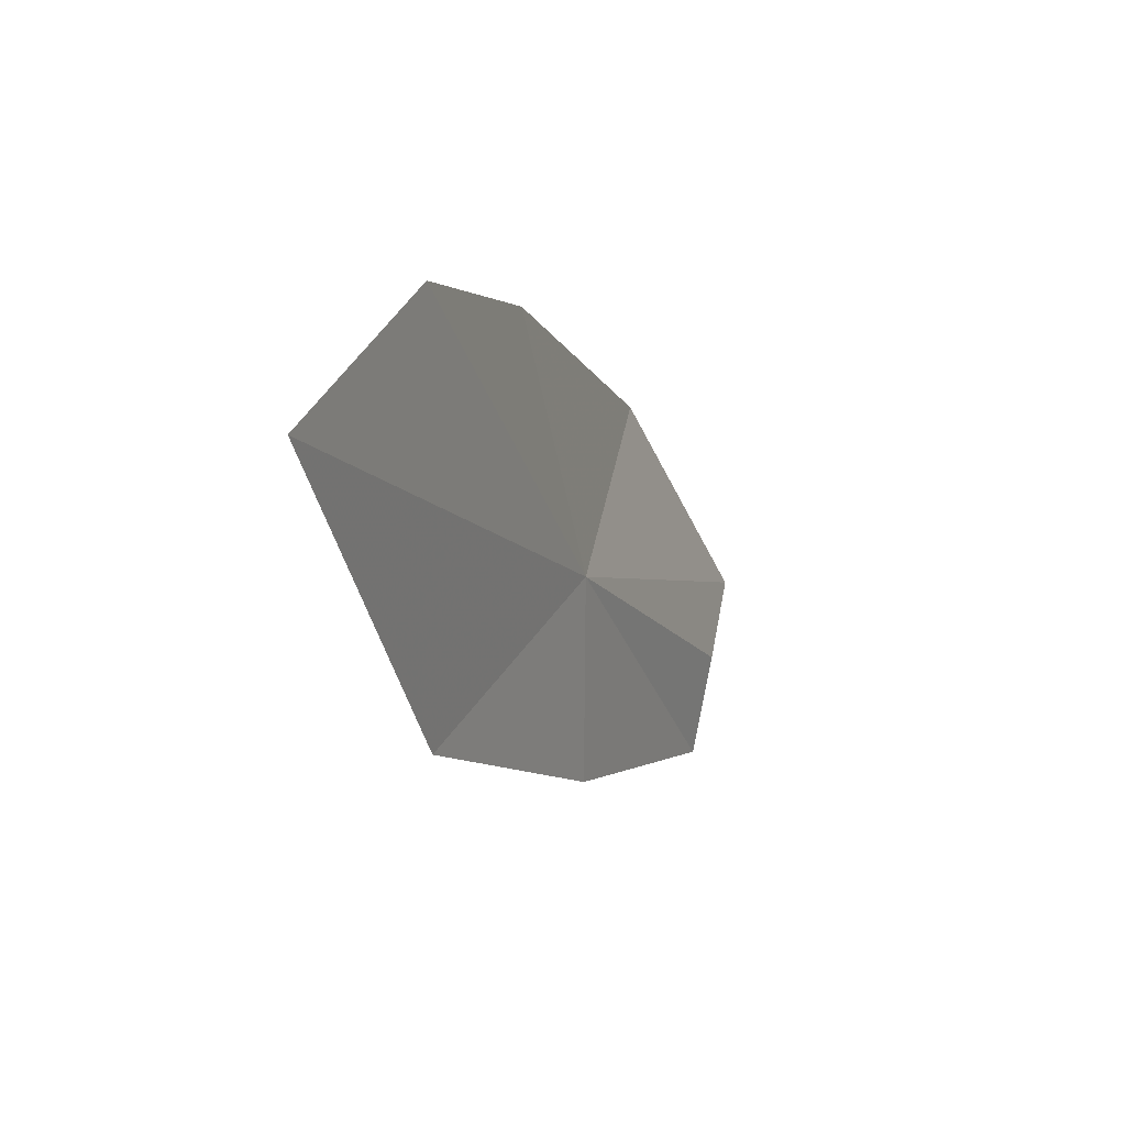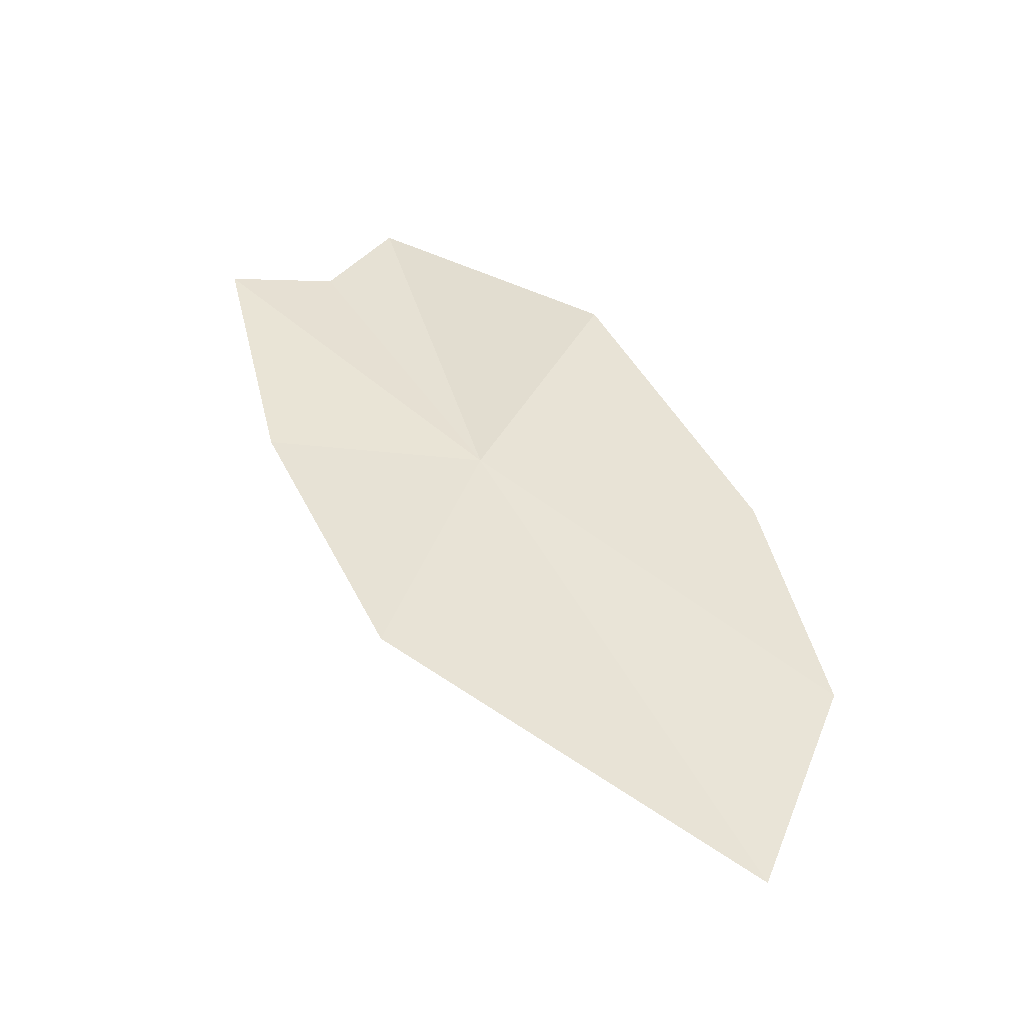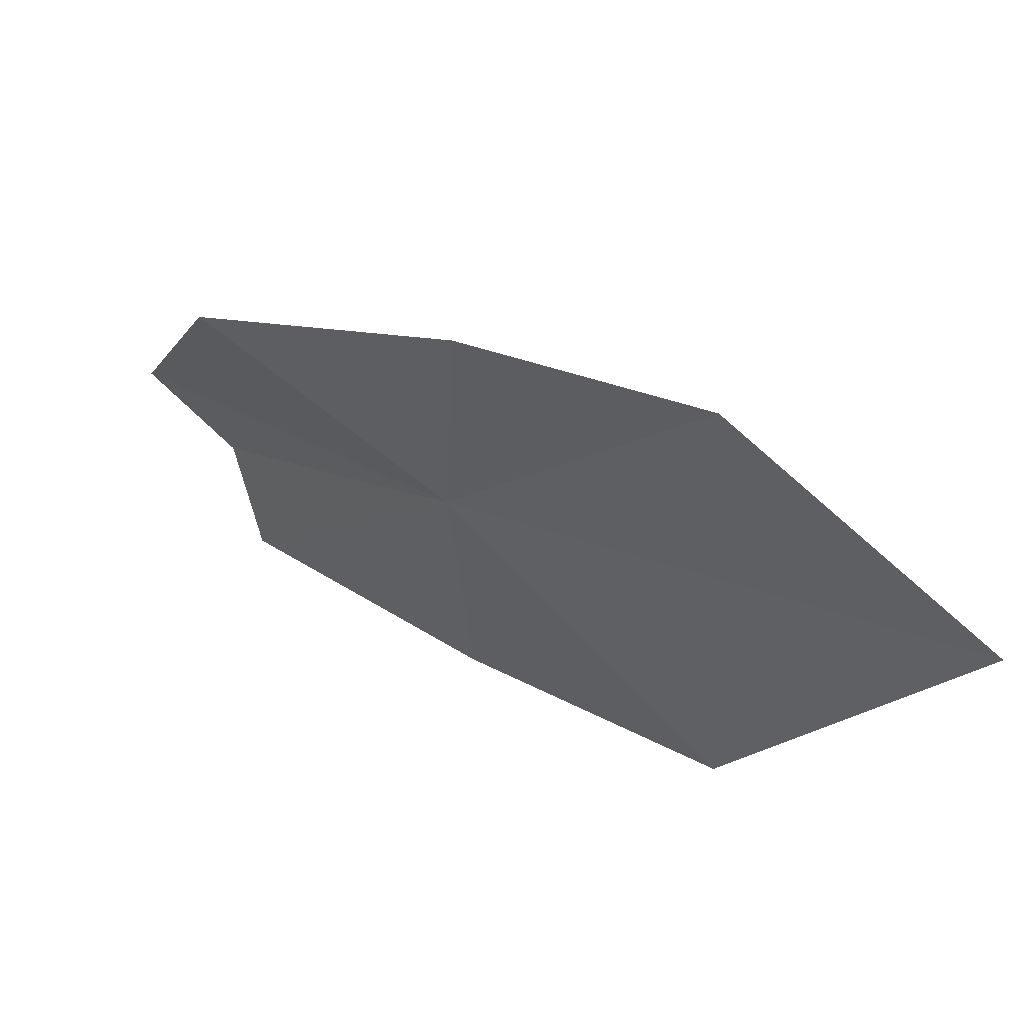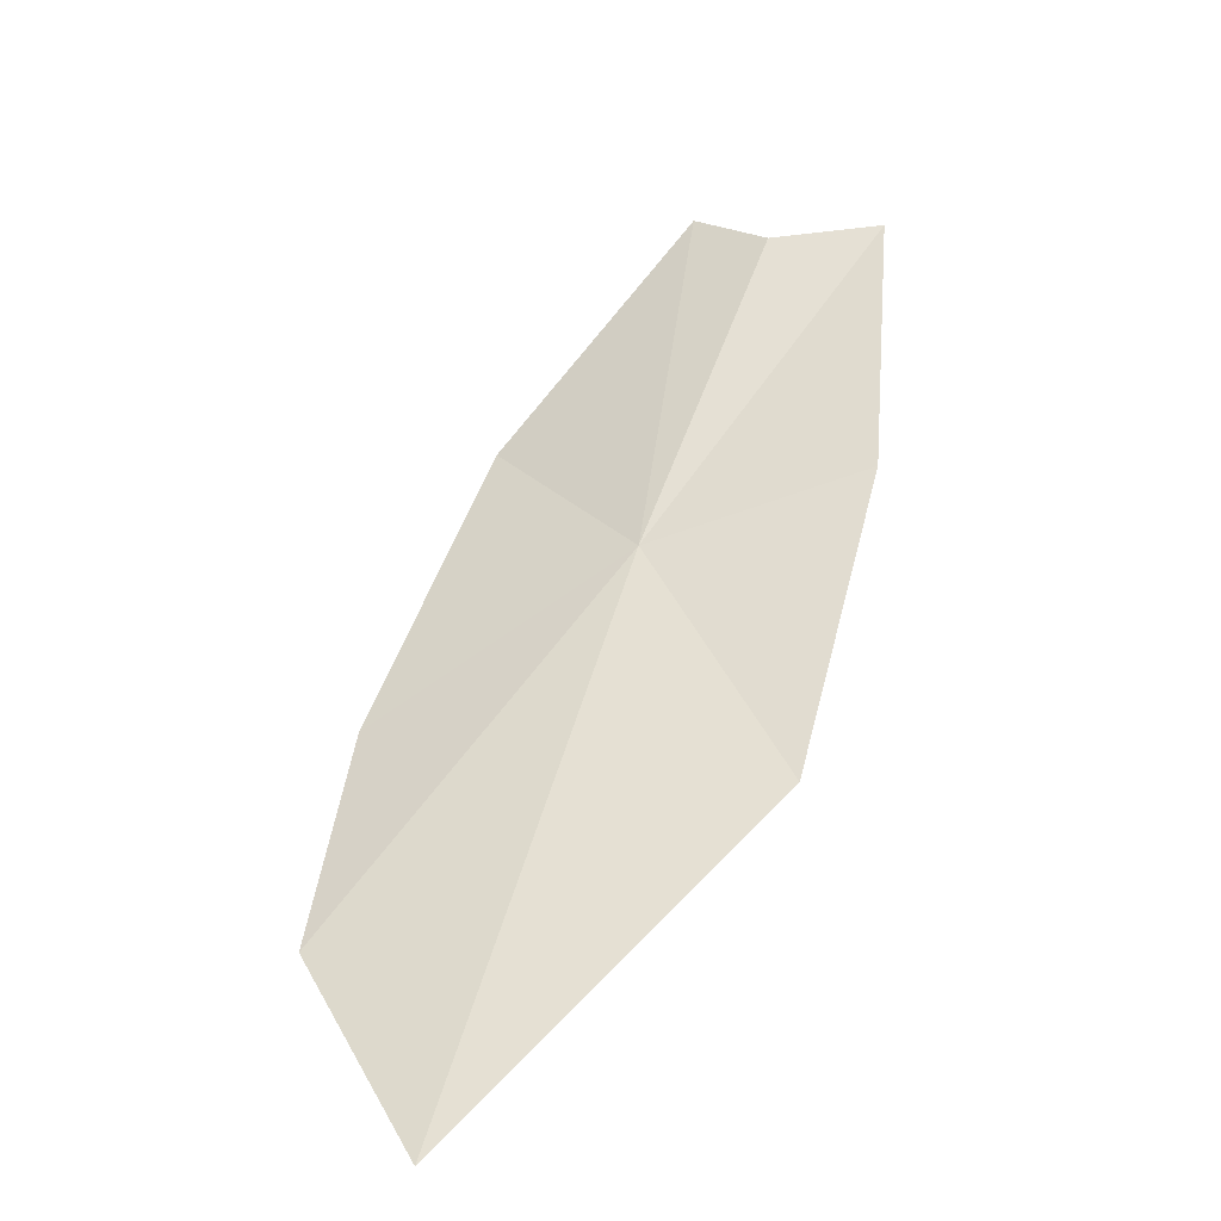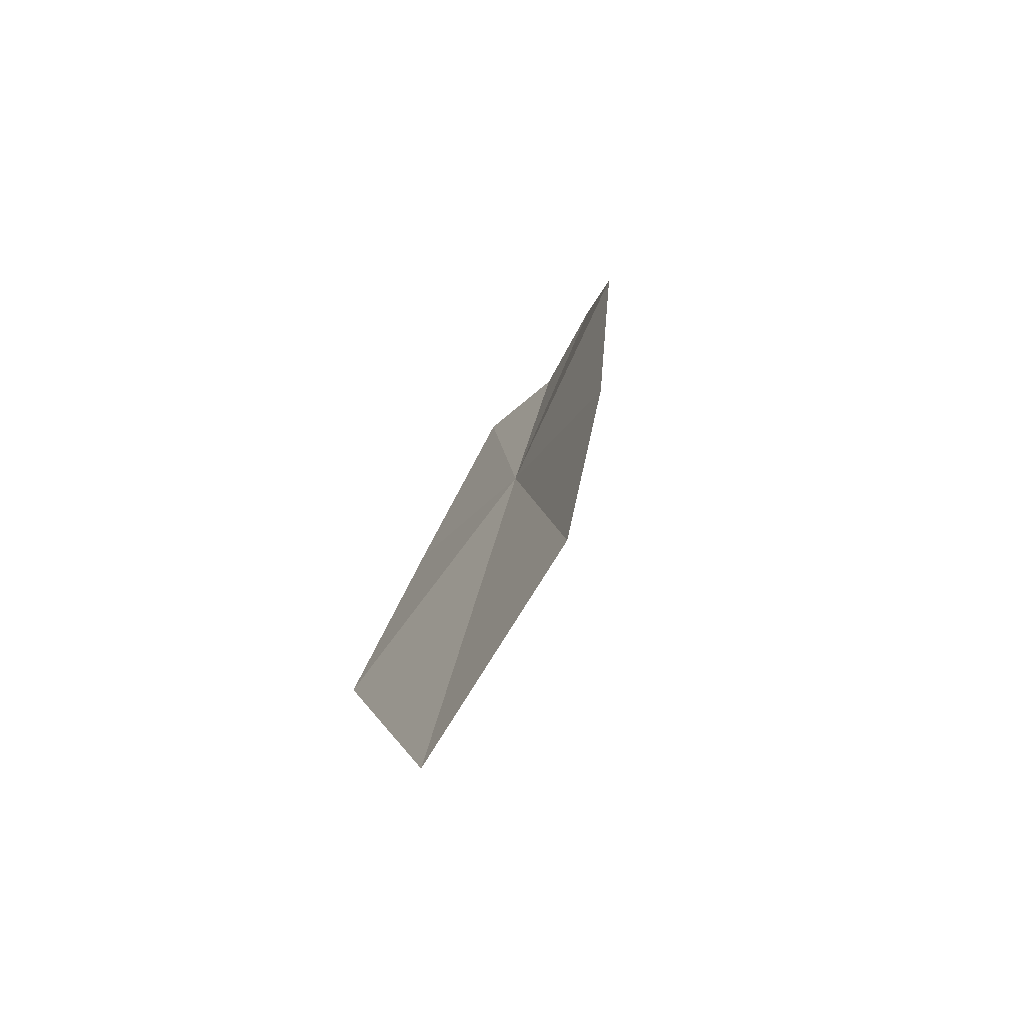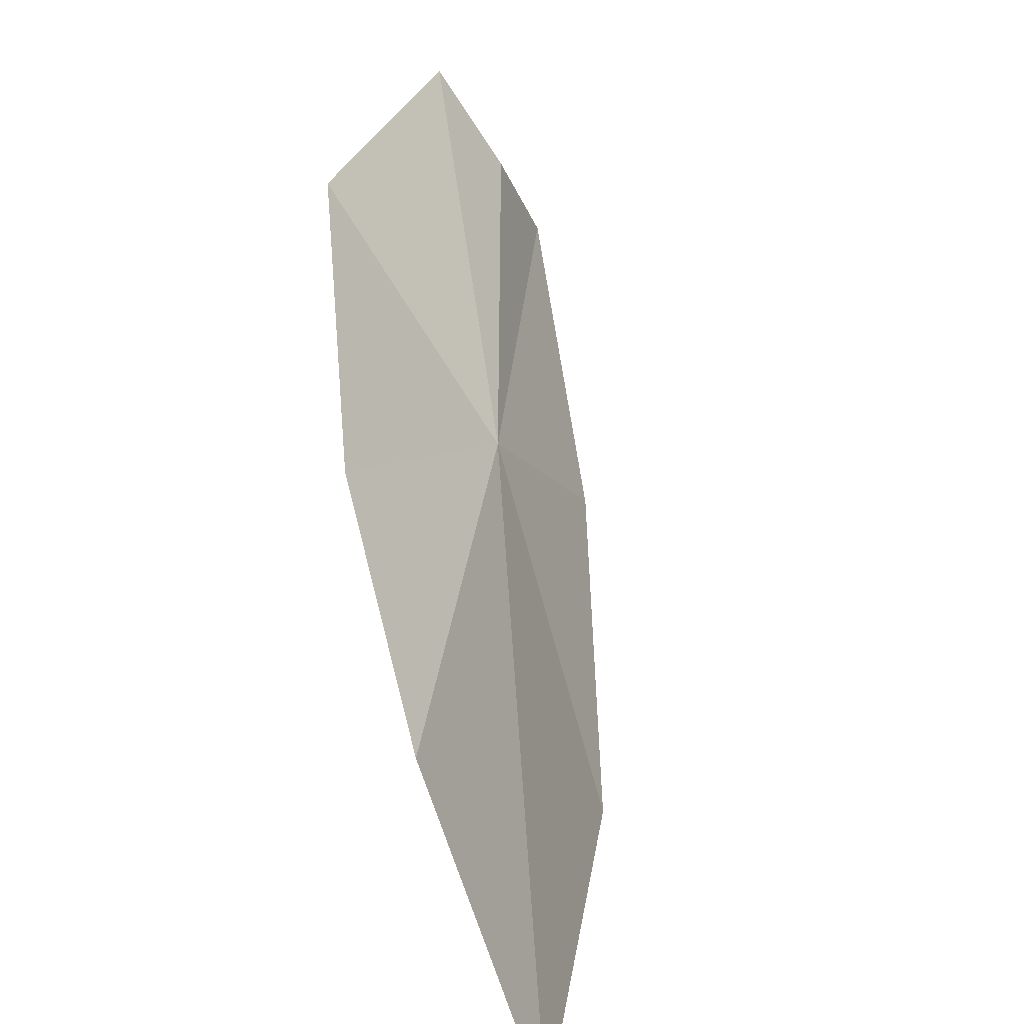
<metadata>
{"format":"obj","ext":"obj","renderer":"f3d","projection":"perspective","resolution":1024,"background":"white","views":[{"elev":-74.0,"azim":151.4,"up":"+Z"},{"elev":-22.5,"azim":61.4,"up":"+Z"},{"elev":25.2,"azim":111.2,"up":"+Y"},{"elev":-64.7,"azim":-100.5,"up":"+Z"},{"elev":-32.6,"azim":123.2,"up":"+Z"},{"elev":56.2,"azim":144.3,"up":"+Y"}]}
</metadata>
<code>
v -19.08 -18.33 36.47
v -19.53 -19.17 36.56
v -20.15 -19.17 37.7
v -19.01 -17.76 37.33
v -19.93 -18.43 38.03
v -20 -18.72 37.74
v -18.29 -17.4 36.12
v -17.89 -17.33 35.18
v -18.75 -18.96 35.42
v -17.72 -17.83 34.33
f 1 2 3
f 1 5 4
f 1 6 5
f 1 3 6
f 1 4 7
f 1 9 2
f 1 10 9
f 1 8 10
f 1 7 8

</code>
